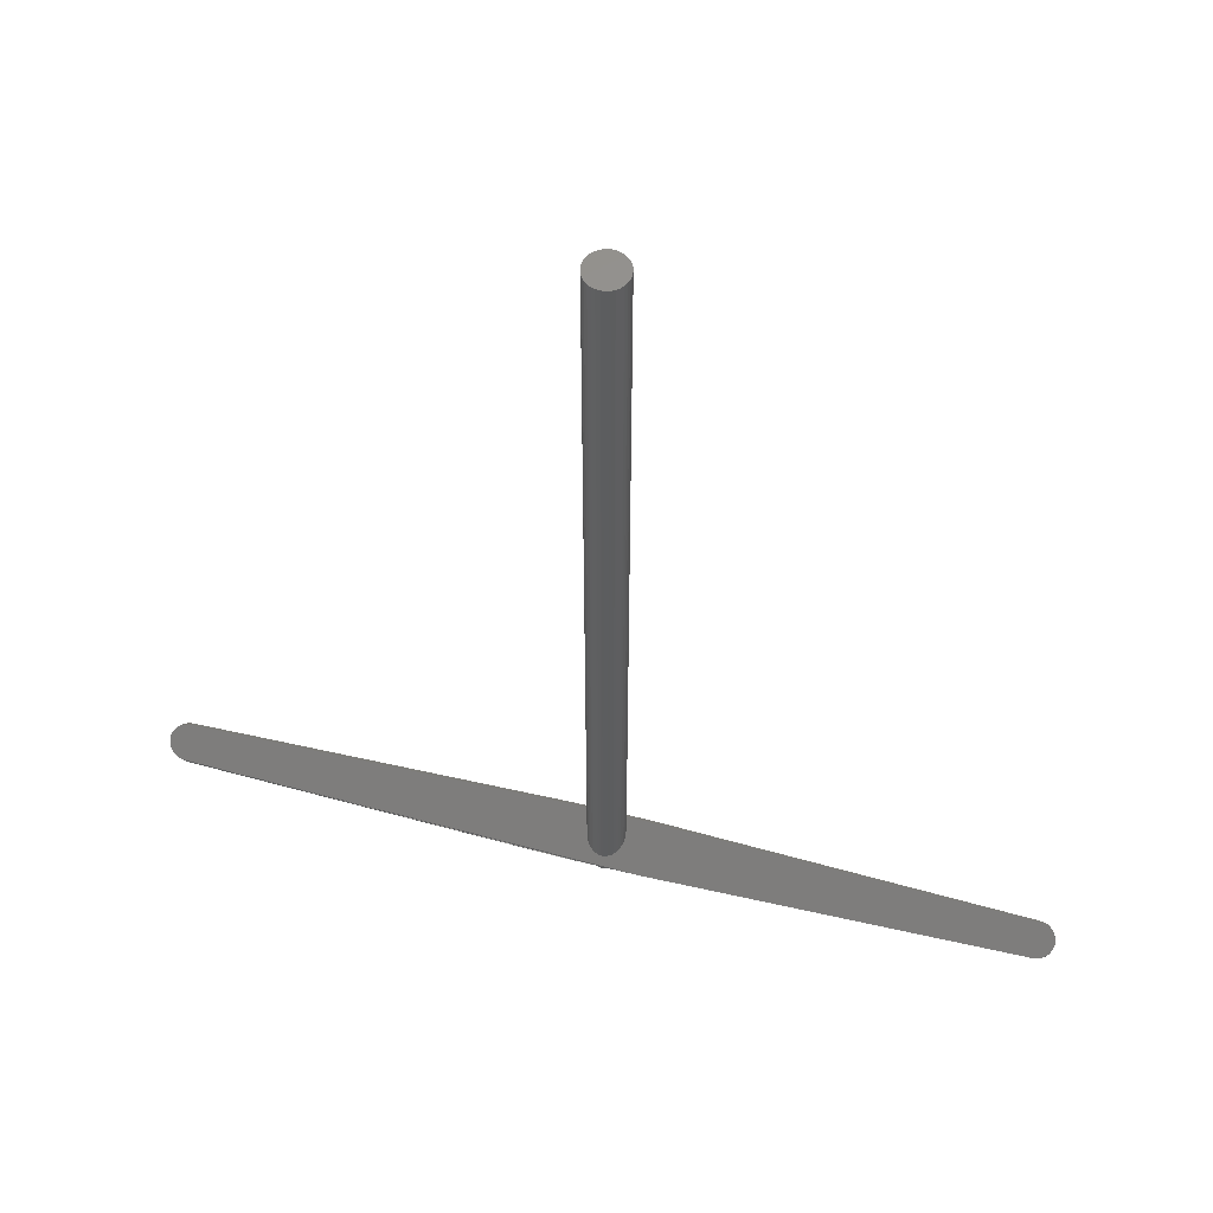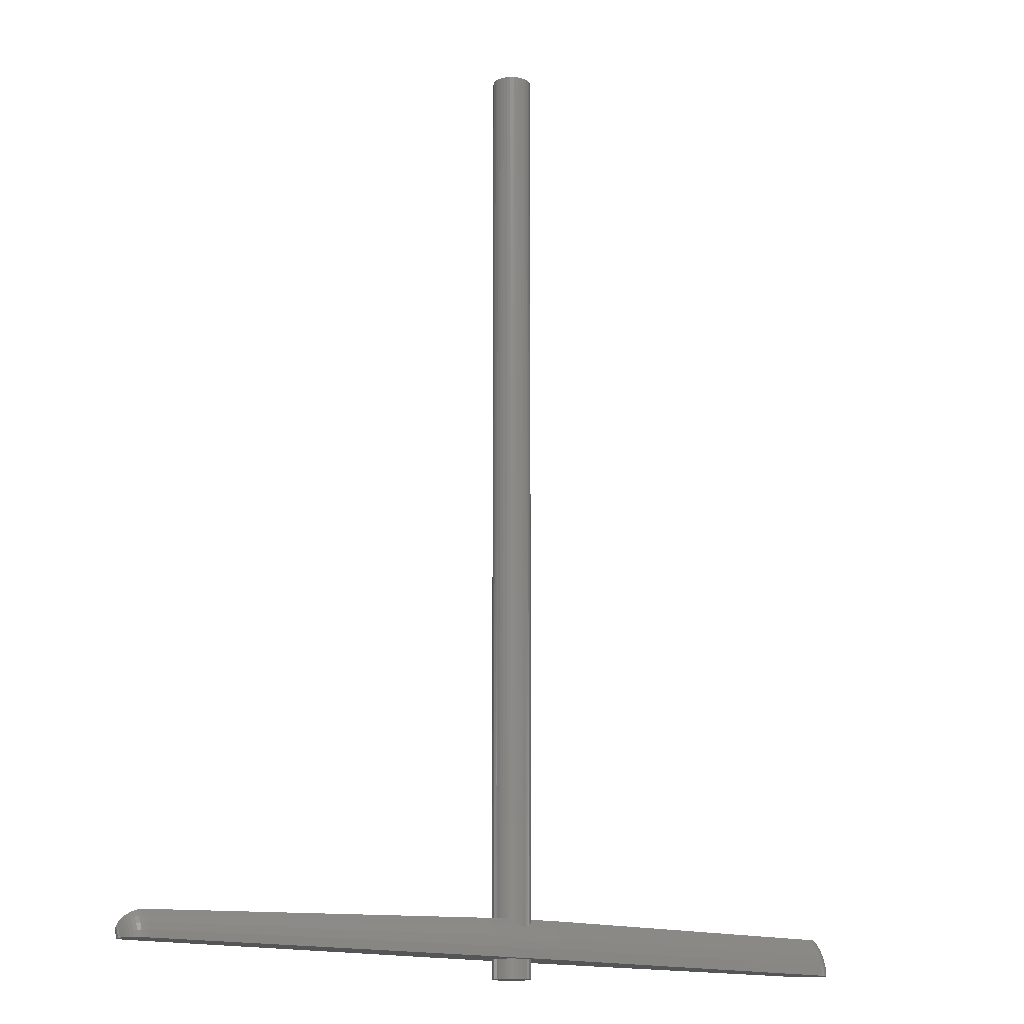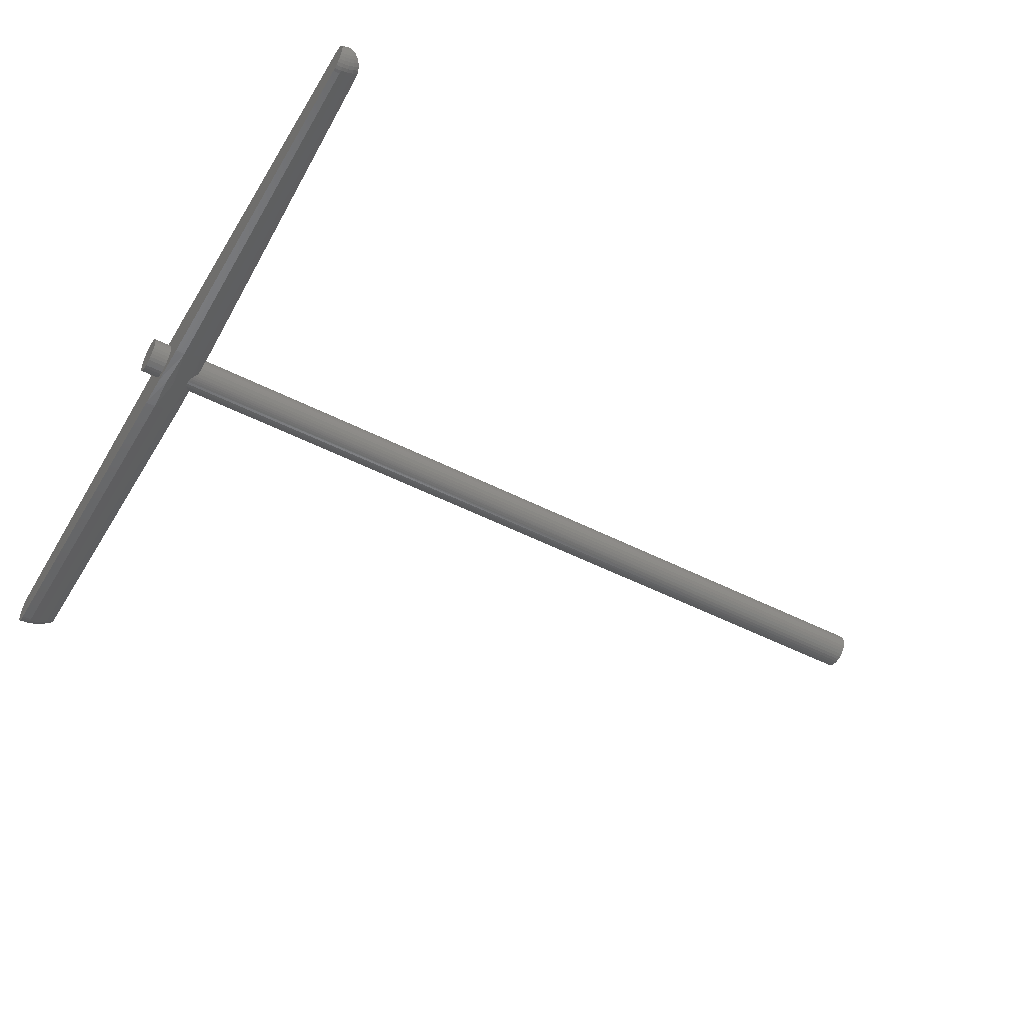
<metadata>
{"format":"stl","ext":"stl","renderer":"f3d","projection":"perspective","resolution":1024,"background":"white","views":[{"elev":58.7,"azim":-165.5,"up":"+Z"},{"elev":-13.9,"azim":-41.4,"up":"+Z"},{"elev":-49.6,"azim":-119.5,"up":"+Y"}]}
</metadata>
<code>
# stl→obj: 309 verts, 610 faces
v 0.01595 0 0.75
v 0.01551 0.003714 0.01792
v 0.01565 0.00308 0.75
v 0.01595 0 0.02132
v -0.01562 1.934e-18 0.02063
v -0.01532 0.00308 0.75
v -0.0156 0.000822 0.01988
v -0.01562 1.934e-18 0.75
v -0.01499 0.004445 0.01659
v -0.01442 0.006042 0.75
v -0.01357 0.007796 0.01357
v -0.01296 0.008772 0.75
v -0.01218 0.00985 0.01173
v -0.011 0.01116 0.75
v -0.01055 0.0116 0.01017
v -0.008608 0.01313 0.75
v -0.008581 0.01315 0.008802
v -0.005878 0.01459 0.75
v -0.006479 0.01432 0.007774
v -0.004123 0.0152 0.007031
v -0.002916 0.01549 0.75
v -0.002504 0.01556 0.006732
v -0.0008356 0.01576 0.00659
v 0.0001645 0.01579 0.75
v 0.004259 0.01525 0.007164
v 0.002556 0.01561 0.006801
v 0.003245 0.01549 0.75
v 0.006207 0.01459 0.75
v 0.005875 0.01472 0.007681
v 0.007483 0.01399 0.008381
v 0.008937 0.01313 0.75
v 0.008952 0.01312 0.009208
v 0.01133 0.01116 0.75
v 0.01107 0.01142 0.0108
v 0.01329 0.008772 0.75
v 0.01278 0.009492 0.0126
v 0.01418 0.007272 0.01465
v 0.01475 0.006042 0.75
v 0.0008692 0.01577 0.006613
v -0.01562 1.934e-18 -0.01562
v -0.01562 1.934e-18 0
v -0.01532 0.00308 -0.01562
v -0.01532 0.00308 0
v -0.01442 0.006042 -0.01562
v -0.01442 0.006042 0
v -0.01296 0.008772 -0.01562
v -0.01296 0.008772 0
v -0.011 0.01116 -0.01562
v -0.011 0.01116 0
v -0.008608 0.01313 -0.01562
v -0.008608 0.01313 0
v -0.005878 0.01459 -0.01562
v -0.005878 0.01459 0
v -0.002916 0.01549 -0.01562
v -0.002916 0.01549 0
v 0.0001645 0.01579 -0.01562
v 0.0001645 0.01579 0
v 0.003245 0.01549 -0.01562
v 0.003245 0.01549 0
v 0.006207 0.01459 -0.01562
v 0.006207 0.01459 0
v 0.008937 0.01313 -0.01562
v 0.008937 0.01313 0
v 0.01133 0.01116 -0.01562
v 0.01133 0.01116 0
v 0.01329 0.008772 -0.01562
v 0.01329 0.008772 0
v 0.01475 0.006042 -0.01562
v 0.01475 0.006042 0
v 0.01565 0.00308 -0.01562
v 0.01565 0.00308 0
v 0.01595 0 -0.01562
v 0.01595 0 0
v -0.01512 -0.003956 0.02425
v -0.01532 -0.00308 0.75
v 0.01143 -0.01107 0.0313
v 0.01133 -0.01116 0.75
v 0.01048 -0.01195 0.03029
v 0.01297 -0.009242 0.02967
v 0.01565 -0.00308 0.75
v 0.0155 -0.003762 0.02473
v 0.01475 -0.006042 0.75
v 0.01475 -0.006052 0.0268
v 0.01329 -0.008772 0.75
v 0.008937 -0.01313 0.75
v 0.008125 -0.01364 0.0282
v 0.006207 -0.01459 0.75
v 0.006672 -0.01439 0.02718
v 0.00531 -0.01493 0.02641
v 0.0001645 -0.01579 0.75
v -0.002916 -0.01549 0.75
v -0.001397 -0.01571 0.02519
v -0.006983 -0.01408 0.02749
v -0.005105 -0.01488 0.02639
v -0.005878 -0.01459 0.75
v -0.008608 -0.01313 0.75
v -0.008661 -0.01309 0.02876
v -0.011 -0.01116 0.75
v -0.01251 -0.00941 0.02927
v -0.01296 -0.008772 0.75
v -0.01442 -0.006042 0.75
v -0.01434 -0.006242 0.02635
v -0.01096 -0.01121 0.03094
v 0.003843 -0.01535 0.02577
v 0.003245 -0.01549 0.75
v 0.001192 -0.01576 0.02514
v -0.003319 -0.0154 0.02565
v 0.01565 -0.00308 -0.01562
v 0.01565 -0.00308 0
v 0.01475 -0.006042 -0.01562
v 0.01475 -0.006042 0
v 0.01329 -0.008772 -0.01562
v 0.01329 -0.008772 0
v 0.01133 -0.01116 -0.01562
v 0.01133 -0.01116 0
v 0.008937 -0.01313 -0.01562
v 0.008937 -0.01313 0
v 0.006207 -0.01459 -0.01562
v 0.006207 -0.01459 0
v 0.003245 -0.01549 -0.01562
v 0.003245 -0.01549 0
v 0.0001645 -0.01579 -0.01562
v 0.0001645 -0.01579 0
v -0.002916 -0.01549 -0.01562
v -0.002916 -0.01549 0
v -0.005878 -0.01459 -0.01562
v -0.005878 -0.01459 0
v -0.008608 -0.01313 -0.01562
v -0.008608 -0.01313 0
v -0.011 -0.01116 -0.01562
v -0.011 -0.01116 0
v -0.01296 -0.008772 -0.01562
v -0.01296 -0.008772 0
v -0.01442 -0.006042 -0.01562
v -0.01442 -0.006042 0
v -0.01532 -0.00308 -0.01562
v -0.01532 -0.00308 0
v 0.00403 -0.02319 0
v -0.03382 -0.02242 0.008339
v -0.0338 -0.02319 0
v 0.004018 -0.02269 0.006808
v 0.003923 -0.01873 0.01983
v -0.03387 -0.02013 0.01639
v 0.003982 -0.02119 0.01347
v -0.03396 -0.0164 0.02389
v -0.03408 -0.01135 0.03057
v 0.03429 -0.02319 0
v 0.03427 -0.02239 0.008637
v 0.03422 -0.02002 0.01698
v 0.03413 -0.01615 0.02474
v 0.034 -0.01093 0.03167
v -0.0338 0.0222 0
v 0.00403 0.0222 0
v -0.3516 0.01464 8.561e-33
v -0.3545 0.01429 1.402e-18
v -0.3598 0.01196 1.224e-17
v -0.3572 0.01338 5.533e-18
v -0.362 0.01008 2.127e-17
v -0.3639 0.0078 3.23e-17
v -0.3652 0.005213 4.49e-17
v -0.3639 -0.008786 1.141e-16
v -0.362 -0.01106 1.256e-16
v -0.3598 -0.01295 1.351e-16
v -0.3572 -0.01437 1.424e-16
v 0.355 0.01435 2.741e-17
v 0.3578 0.01349 2.89e-17
v 0.3605 0.01209 3.124e-17
v 0.3628 0.01021 3.434e-17
v 0.3646 0.007913 3.808e-17
v 0.366 0.005297 4.232e-17
v 0.3646 -0.0089 6.501e-17
v 0.366 -0.006284 6.087e-17
v 0.3628 -0.01119 6.861e-17
v 0.3605 -0.01307 7.154e-17
v 0.3578 -0.01447 7.368e-17
v 0.355 -0.01533 7.495e-17
v 0.3521 -0.01562 0
v -0.3516 -0.01562 0
v -0.3545 -0.01527 1.472e-16
v 0.03429 0.0222 0
v 0.3521 0.01464 2.683e-17
v -0.3652 -0.0062 1.012e-16
v -0.366 -0.003401 8.73e-17
v -0.3663 -0.0004934 7.292e-17
v -0.366 0.002414 5.861e-17
v 0.3669 -0.003445 5.636e-17
v 0.3672 -0.0004934 5.164e-17
v 0.3669 0.002459 4.69e-17
v 0.3518 -0.003361 0.03167
v 0.3547 -0.003128 0.03152
v -0.3545 0.01436 0.0001913
v -0.3572 0.01367 0.0007553
v -0.3598 0.01261 0.001671
v -0.3621 0.0112 0.002904
v -0.3639 0.009507 0.004409
v -0.3653 0.007587 0.006129
v -0.3661 0.005513 0.008001
v -0.3664 0.003362 0.009954
v -0.3662 0.001215 0.01192
v -0.3653 -0.0008492 0.01382
v -0.364 -0.002753 0.01558
v 0.3577 0.01819 0.01215
v 0.3603 0.01718 0.01314
v 0.3626 0.0158 0.01444
v 0.3645 0.01412 0.01601
v 0.3659 0.01219 0.0178
v 0.3667 0.0101 0.01972
v 0.367 0.007917 0.02172
v 0.3667 0.005734 0.0237
v 0.3658 0.00363 0.0256
v 0.3625 -1.885e-05 0.02885
v 0.3644 0.001688 0.02734
v -0.3622 -0.004425 0.01714
v -0.36 -0.005804 0.01845
v -0.3518 -0.007731 0.02038
v 0.352 0.01901 0.01128
v 0.03428 0.02263 0.001092
v 0.3549 0.01881 0.01153
v -0.3574 -0.006837 0.01945
v -0.3546 -0.007488 0.0201
v 0.3576 -0.002474 0.03098
v 0.3602 -0.001424 0.03008
v -0.3639 0.007911 0.001202
v -0.3517 -0.01109 0.01593
v -0.3546 -0.0108 0.0157
v -0.3573 -0.01005 0.01519
v -0.3599 -0.008848 0.01442
v -0.3621 -0.007254 0.0134
v -0.3639 -0.005324 0.01217
v -0.3653 -0.003129 0.0108
v -0.3661 -0.000752 0.009312
v -0.3664 0.001719 0.007778
v -0.3661 0.004192 0.006252
v -0.3652 0.006575 0.004789
v -0.3639 0.008779 0.003445
v -0.3516 -0.01511 0.005559
v -0.3545 -0.01476 0.005482
v -0.3573 -0.01388 0.005304
v -0.3598 -0.01248 0.005032
v -0.362 -0.01063 0.004676
v -0.3639 -0.008393 0.004249
v -0.3652 -0.005851 0.003768
v -0.3661 -0.0031 0.00325
v -0.3663 -0.0002419 0.002715
v -0.3661 0.002616 0.002182
v -0.3652 0.005368 0.001672
v -0.3516 -0.01358 0.01093
v -0.3545 -0.01326 0.01078
v -0.3573 -0.01242 0.01043
v -0.3598 -0.0111 0.009892
v -0.3621 -0.009346 0.009192
v -0.3639 -0.007225 0.008354
v -0.3652 -0.004815 0.007408
v -0.3661 -0.002207 0.00639
v -0.3664 0.0005041 0.005338
v -0.3661 0.003216 0.00429
v -0.3652 0.005827 0.003286
v -0.3639 0.008241 0.002364
v 0.352 0.01577 0.00605
v 0.352 0.01492 0.003077
v 0.352 0.01715 0.008817
v 0.3519 -0.008587 0.02474
v 0.3548 -0.008329 0.02463
v 0.3577 -0.007587 0.02421
v 0.3603 -0.006388 0.02351
v 0.3626 -0.00478 0.02255
v 0.3645 -0.002824 0.02136
v 0.3659 -0.0005943 0.02
v 0.3668 0.001822 0.01852
v 0.3671 0.004334 0.01697
v 0.3668 0.006843 0.01541
v 0.3659 0.009253 0.01391
v 0.3646 0.01147 0.01251
v 0.3627 0.01342 0.01128
v 0.3604 0.01501 0.01026
v 0.3578 0.01619 0.009495
v 0.3549 0.01691 0.009007
v 0.352 -0.01482 0.008637
v 0.355 -0.01454 0.008596
v 0.3578 -0.01369 0.00845
v 0.3604 -0.01231 0.008205
v 0.3627 -0.01046 0.007869
v 0.3646 -0.008209 0.007456
v 0.366 -0.005637 0.006982
v 0.3669 -0.002847 0.006464
v 0.3672 5.529e-05 0.005923
v 0.3669 0.002957 0.00538
v 0.366 0.005747 0.004855
v 0.3646 0.008318 0.004368
v 0.3627 0.01057 0.003938
v 0.3605 0.01242 0.003583
v 0.3578 0.01379 0.003314
v 0.355 0.01464 0.003144
v 0.352 -0.01245 0.01698
v 0.3549 -0.01218 0.0169
v 0.3578 -0.01137 0.01661
v 0.3604 -0.01006 0.01613
v 0.3627 -0.008302 0.01547
v 0.3646 -0.006161 0.01466
v 0.366 -0.003719 0.01373
v 0.3668 -0.001071 0.01271
v 0.3671 0.001683 0.01164
v 0.3668 0.004435 0.01058
v 0.366 0.007081 0.009544
v 0.3646 0.009518 0.008587
v 0.3627 0.01165 0.007743
v 0.3604 0.0134 0.007043
v 0.3578 0.0147 0.006516
v 0.355 0.0155 0.00618
f 1 2 3
f 1 4 2
f 5 6 7
f 5 8 6
f 7 6 9
f 9 6 10
f 9 10 11
f 10 12 11
f 13 11 12
f 12 14 13
f 13 14 15
f 15 14 16
f 15 16 17
f 17 16 18
f 17 18 19
f 20 19 18
f 18 21 20
f 20 21 22
f 23 22 21
f 21 24 23
f 25 26 27
f 27 28 25
f 25 28 29
f 30 29 28
f 28 31 30
f 30 31 32
f 32 31 33
f 32 33 34
f 34 33 35
f 34 35 36
f 37 36 35
f 35 38 37
f 2 37 38
f 2 38 3
f 27 26 24
f 24 26 39
f 24 39 23
f 40 41 42
f 42 41 43
f 42 43 44
f 44 43 45
f 44 45 46
f 46 45 47
f 46 47 48
f 48 47 49
f 48 49 50
f 50 49 51
f 50 51 52
f 52 51 53
f 52 53 54
f 54 53 55
f 54 55 56
f 56 55 57
f 56 57 58
f 58 57 59
f 58 59 60
f 60 59 61
f 60 61 62
f 62 61 63
f 62 63 64
f 64 63 65
f 64 65 66
f 66 65 67
f 66 67 68
f 68 67 69
f 68 69 70
f 70 69 71
f 70 71 72
f 72 71 73
f 8 74 75
f 8 5 74
f 76 77 78
f 76 79 77
f 4 80 81
f 4 1 80
f 81 80 82
f 81 82 83
f 83 82 84
f 83 84 79
f 79 84 77
f 77 85 78
f 78 85 86
f 86 85 87
f 86 87 88
f 87 89 88
f 90 91 92
f 93 94 95
f 95 96 93
f 93 96 97
f 97 96 98
f 99 100 101
f 99 101 102
f 102 101 75
f 102 75 74
f 103 97 98
f 103 98 100
f 103 100 99
f 89 87 104
f 104 87 105
f 104 105 106
f 106 105 90
f 106 90 92
f 95 94 91
f 91 94 107
f 91 107 92
f 72 73 108
f 108 73 109
f 108 109 110
f 110 109 111
f 110 111 112
f 112 111 113
f 112 113 114
f 114 113 115
f 114 115 116
f 116 115 117
f 116 117 118
f 118 117 119
f 118 119 120
f 120 119 121
f 120 121 122
f 122 121 123
f 122 123 124
f 124 123 125
f 124 125 126
f 126 125 127
f 126 127 128
f 128 127 129
f 128 129 130
f 130 129 131
f 130 131 132
f 132 131 133
f 132 133 134
f 134 133 135
f 134 135 136
f 136 135 137
f 136 137 40
f 40 137 41
f 138 139 140
f 138 141 139
f 104 106 142
f 143 144 142
f 143 142 106
f 139 141 144
f 139 144 143
f 145 143 106
f 145 106 92
f 145 92 107
f 145 107 94
f 145 94 93
f 145 93 97
f 145 97 103
f 145 103 146
f 147 141 138
f 147 148 141
f 142 149 150
f 144 148 149
f 144 149 142
f 141 148 144
f 104 142 150
f 104 150 88
f 104 88 89
f 150 151 76
f 150 76 78
f 150 78 86
f 150 86 88
f 57 152 153
f 152 57 154
f 57 155 154
f 155 57 55
f 53 155 55
f 155 53 51
f 156 155 51
f 157 155 156
f 49 156 51
f 158 156 49
f 47 158 49
f 159 158 47
f 160 159 47
f 45 160 47
f 133 161 135
f 162 161 133
f 131 162 133
f 163 162 131
f 129 163 131
f 164 163 129
f 127 164 129
f 63 61 165
f 165 65 63
f 65 165 166
f 167 65 166
f 167 168 65
f 67 65 168
f 169 67 168
f 69 67 169
f 170 69 169
f 171 113 172
f 115 113 171
f 173 115 171
f 117 115 173
f 174 117 173
f 119 117 174
f 175 119 174
f 147 138 123
f 147 123 121
f 147 121 119
f 147 119 175
f 147 175 176
f 147 176 177
f 140 178 179
f 140 179 164
f 140 164 127
f 140 127 125
f 140 125 123
f 140 123 138
f 180 181 165
f 180 165 61
f 180 61 59
f 180 59 57
f 180 57 153
f 161 182 135
f 135 182 183
f 135 183 137
f 137 183 184
f 137 184 41
f 41 184 185
f 41 185 43
f 43 185 160
f 43 160 45
f 113 111 172
f 172 111 109
f 172 109 186
f 186 109 73
f 186 73 187
f 187 73 71
f 187 71 188
f 188 71 69
f 188 69 170
f 151 79 76
f 151 189 79
f 189 83 79
f 189 190 83
f 154 20 152
f 154 191 20
f 20 191 192
f 20 192 193
f 20 193 19
f 19 193 194
f 19 194 17
f 17 194 195
f 17 195 15
f 15 195 196
f 15 196 13
f 13 196 197
f 13 197 11
f 11 197 198
f 11 198 9
f 198 199 9
f 9 199 200
f 9 200 7
f 7 200 201
f 202 25 203
f 203 25 29
f 203 29 30
f 203 30 32
f 203 32 204
f 204 32 34
f 204 34 205
f 205 34 36
f 205 36 206
f 206 36 37
f 206 37 207
f 208 207 37
f 37 2 208
f 208 2 209
f 210 209 2
f 4 81 211
f 4 211 212
f 4 212 210
f 4 210 2
f 5 7 201
f 5 201 213
f 5 213 214
f 5 214 74
f 146 103 99
f 146 99 102
f 146 102 215
f 216 217 153
f 216 153 152
f 216 152 20
f 216 20 22
f 216 22 23
f 216 23 218
f 74 214 219
f 74 219 220
f 74 220 215
f 74 215 102
f 218 23 39
f 218 39 26
f 218 26 25
f 218 25 202
f 81 83 190
f 81 190 221
f 81 221 222
f 81 222 211
f 33 14 12
f 33 12 35
f 35 12 10
f 35 10 38
f 82 100 84
f 84 100 98
f 84 98 77
f 77 98 96
f 77 96 85
f 96 95 85
f 85 95 91
f 85 91 87
f 91 90 87
f 87 90 105
f 31 28 27
f 31 27 24
f 31 24 21
f 31 21 18
f 31 18 16
f 31 16 14
f 31 14 33
f 38 10 3
f 3 10 6
f 3 6 1
f 1 6 8
f 1 8 80
f 80 8 75
f 80 75 82
f 82 75 101
f 82 101 100
f 46 48 64
f 66 46 64
f 44 46 66
f 68 44 66
f 112 132 110
f 130 132 112
f 114 130 112
f 128 130 114
f 116 128 114
f 116 126 128
f 124 126 116
f 118 124 116
f 118 122 124
f 120 122 118
f 62 64 48
f 62 48 50
f 62 50 52
f 62 52 54
f 62 54 56
f 62 56 58
f 62 58 60
f 132 134 110
f 110 134 136
f 110 136 108
f 108 136 40
f 108 40 72
f 72 40 42
f 72 42 70
f 70 42 44
f 70 44 68
f 193 192 156
f 193 156 158
f 194 193 158
f 194 158 223
f 224 215 225
f 225 215 220
f 225 220 226
f 226 220 219
f 226 219 227
f 227 219 214
f 227 214 228
f 228 214 213
f 228 213 229
f 229 213 201
f 229 201 230
f 230 201 200
f 230 200 231
f 231 200 199
f 231 199 232
f 232 199 198
f 232 198 233
f 233 198 197
f 233 197 234
f 234 197 196
f 234 196 235
f 235 196 195
f 235 195 194
f 178 236 179
f 179 236 237
f 179 237 164
f 164 237 238
f 164 238 163
f 163 238 239
f 163 239 162
f 162 239 240
f 162 240 161
f 161 240 241
f 161 241 182
f 182 241 242
f 182 242 183
f 183 242 243
f 183 243 184
f 184 243 244
f 184 244 185
f 185 244 245
f 185 245 160
f 160 245 246
f 160 246 159
f 159 246 223
f 159 223 158
f 236 247 237
f 237 247 248
f 237 248 238
f 238 248 249
f 238 249 239
f 239 249 250
f 239 250 240
f 240 250 251
f 240 251 241
f 241 251 252
f 241 252 242
f 242 252 253
f 242 253 243
f 243 253 254
f 243 254 244
f 244 254 255
f 244 255 245
f 245 255 256
f 245 256 246
f 246 256 257
f 246 257 223
f 223 257 258
f 223 258 194
f 247 224 248
f 248 224 225
f 248 225 249
f 249 225 226
f 249 226 250
f 250 226 227
f 250 227 251
f 251 227 228
f 251 228 252
f 252 228 229
f 252 229 253
f 253 229 230
f 253 230 254
f 254 230 231
f 254 231 255
f 255 231 232
f 255 232 256
f 256 232 233
f 256 233 257
f 257 233 234
f 257 234 258
f 258 234 235
f 258 235 194
f 180 153 217
f 259 260 180
f 260 181 180
f 217 216 261
f 217 261 259
f 217 259 180
f 189 262 190
f 190 262 263
f 190 263 221
f 221 263 264
f 221 264 222
f 222 264 265
f 222 265 211
f 211 265 266
f 211 266 212
f 212 266 267
f 212 267 210
f 210 267 268
f 210 268 209
f 209 268 269
f 209 269 208
f 208 269 270
f 208 270 207
f 207 270 271
f 207 271 206
f 206 271 272
f 206 272 205
f 205 272 273
f 205 273 204
f 204 273 274
f 204 274 203
f 203 274 275
f 203 275 202
f 202 275 276
f 202 276 218
f 218 276 277
f 218 277 216
f 216 277 261
f 278 177 279
f 279 177 176
f 279 176 280
f 280 176 175
f 280 175 281
f 281 175 174
f 281 174 282
f 282 174 173
f 282 173 283
f 283 173 171
f 283 171 284
f 284 171 172
f 284 172 285
f 285 172 186
f 285 186 286
f 286 186 187
f 286 187 287
f 287 187 188
f 287 188 288
f 288 188 170
f 288 170 289
f 289 170 169
f 289 169 290
f 290 169 168
f 290 168 291
f 291 168 167
f 291 167 292
f 292 167 166
f 292 166 293
f 293 166 165
f 293 165 260
f 260 165 181
f 294 278 295
f 295 278 279
f 295 279 296
f 296 279 280
f 296 280 297
f 297 280 281
f 297 281 298
f 298 281 282
f 298 282 299
f 299 282 283
f 299 283 300
f 300 283 284
f 300 284 301
f 301 284 285
f 301 285 302
f 302 285 286
f 302 286 303
f 303 286 287
f 303 287 304
f 304 287 288
f 304 288 305
f 305 288 289
f 305 289 306
f 306 289 290
f 306 290 307
f 307 290 291
f 307 291 308
f 308 291 292
f 308 292 309
f 309 292 293
f 309 293 259
f 259 293 260
f 262 294 263
f 263 294 295
f 263 295 264
f 264 295 296
f 264 296 265
f 265 296 297
f 265 297 266
f 266 297 298
f 266 298 267
f 267 298 299
f 267 299 268
f 268 299 300
f 268 300 269
f 269 300 301
f 269 301 270
f 270 301 302
f 270 302 271
f 271 302 303
f 271 303 272
f 272 303 304
f 272 304 273
f 273 304 305
f 273 305 274
f 274 305 306
f 274 306 275
f 275 306 307
f 275 307 276
f 276 307 308
f 276 308 277
f 277 308 309
f 277 309 261
f 261 309 259
f 189 151 262
f 262 151 150
f 262 150 294
f 294 150 149
f 294 149 278
f 278 149 148
f 278 148 177
f 177 148 147
f 146 215 145
f 145 215 224
f 145 224 143
f 143 224 247
f 143 247 139
f 139 247 236
f 139 236 140
f 140 236 178

</code>
